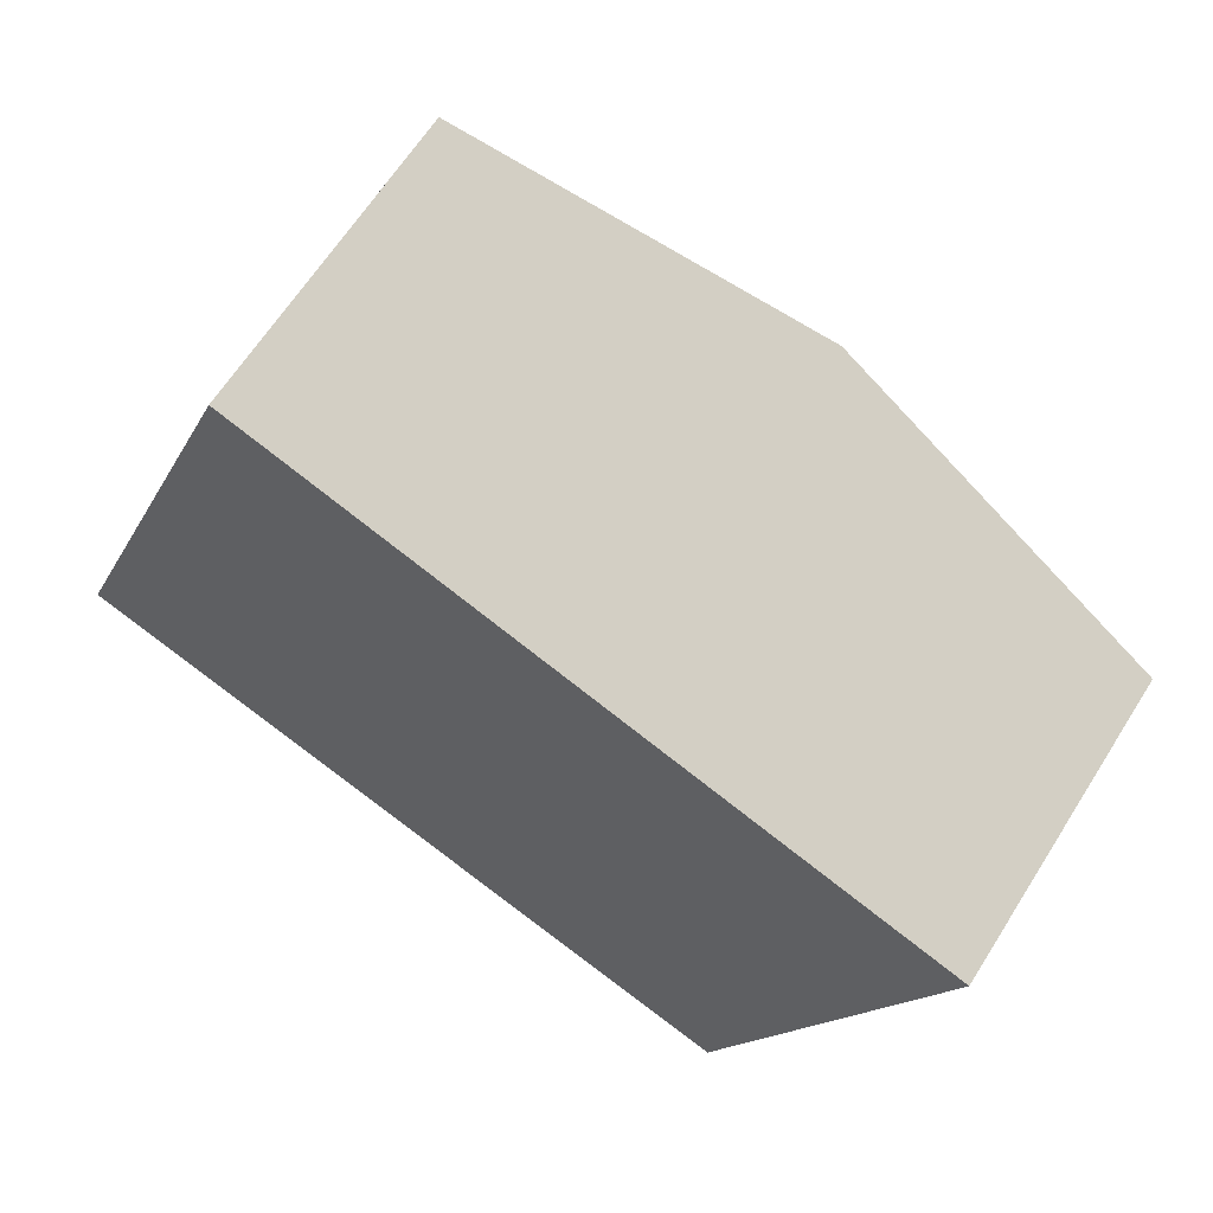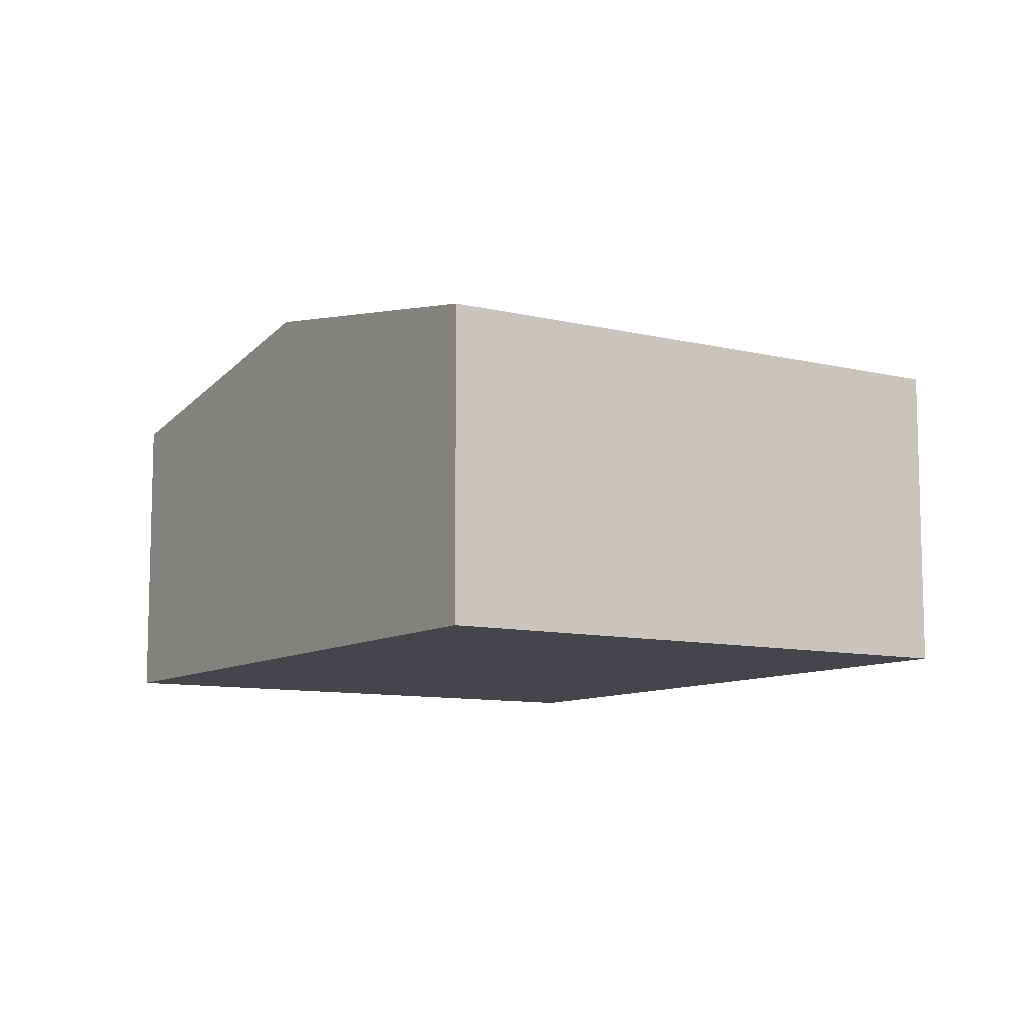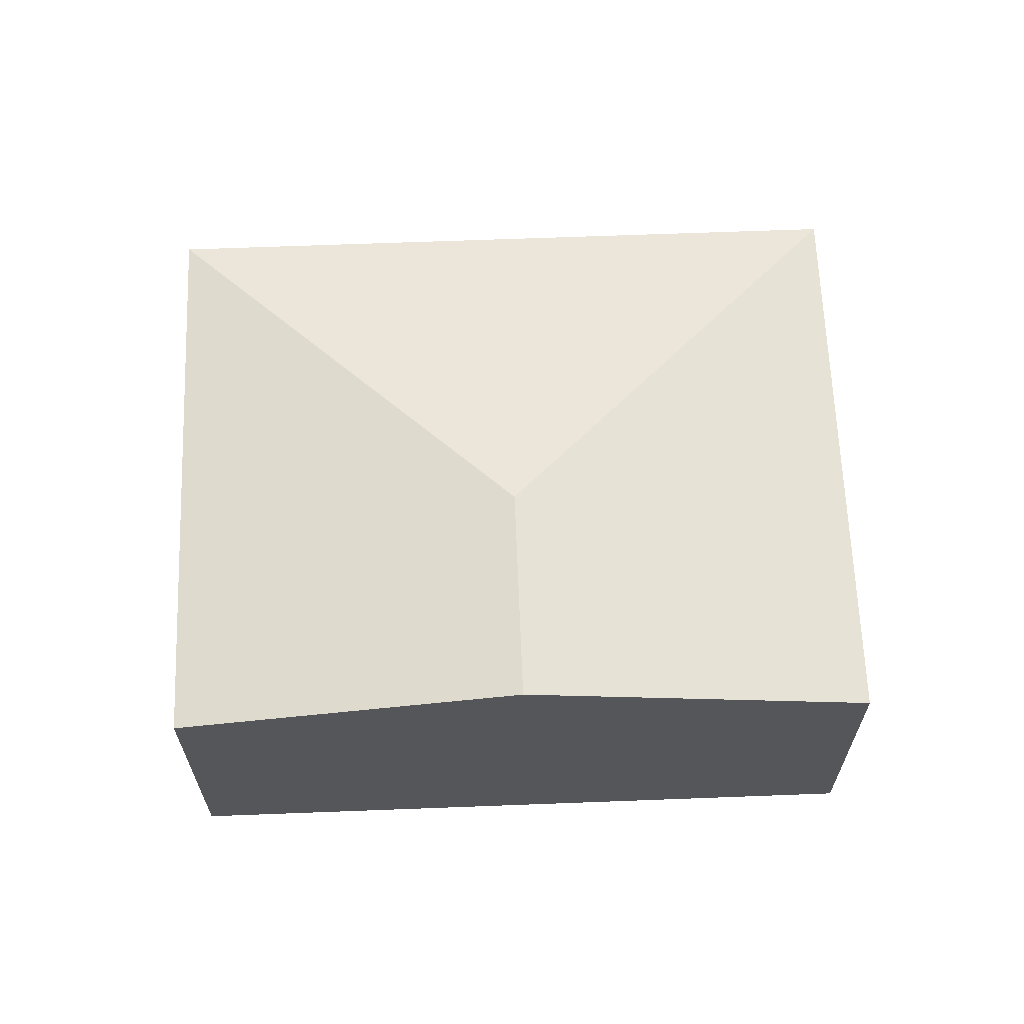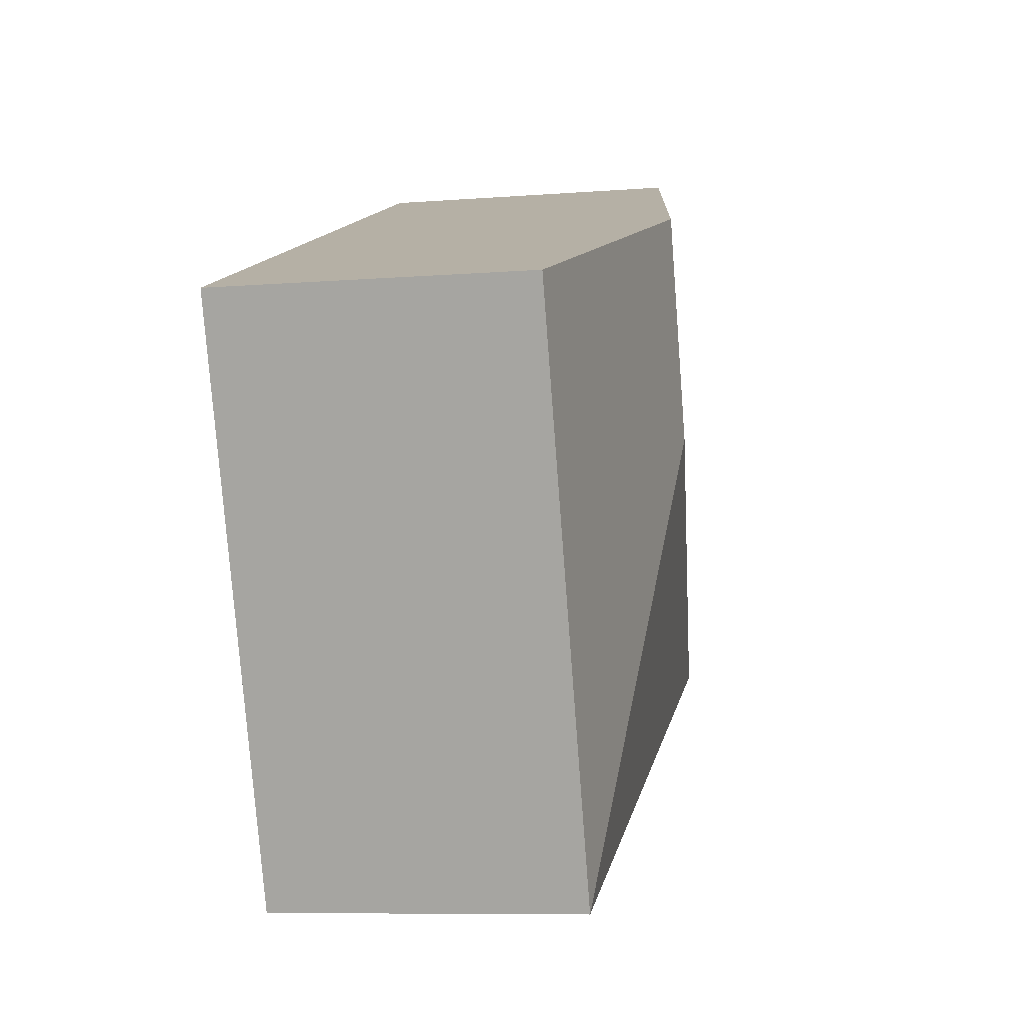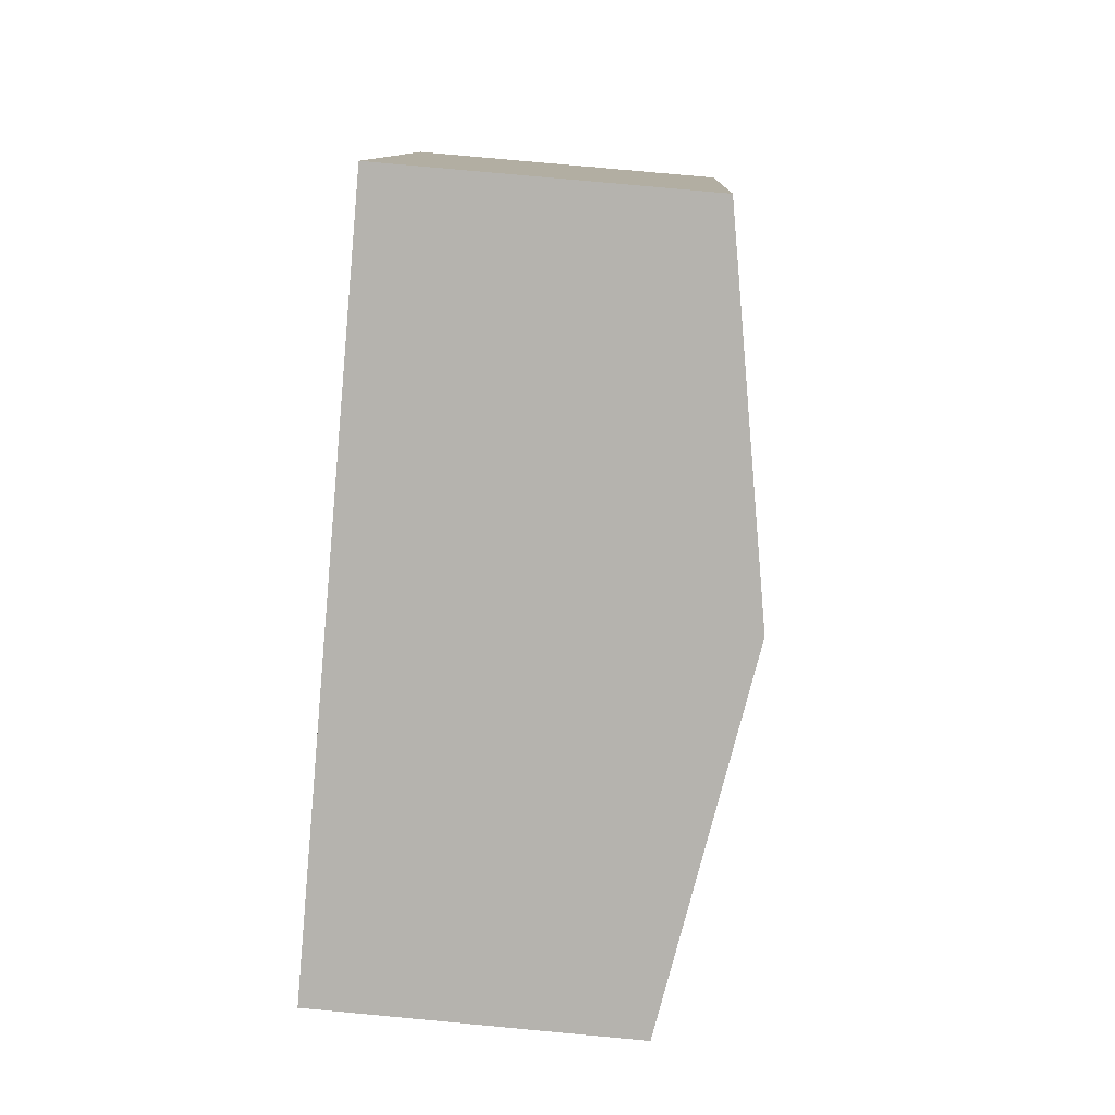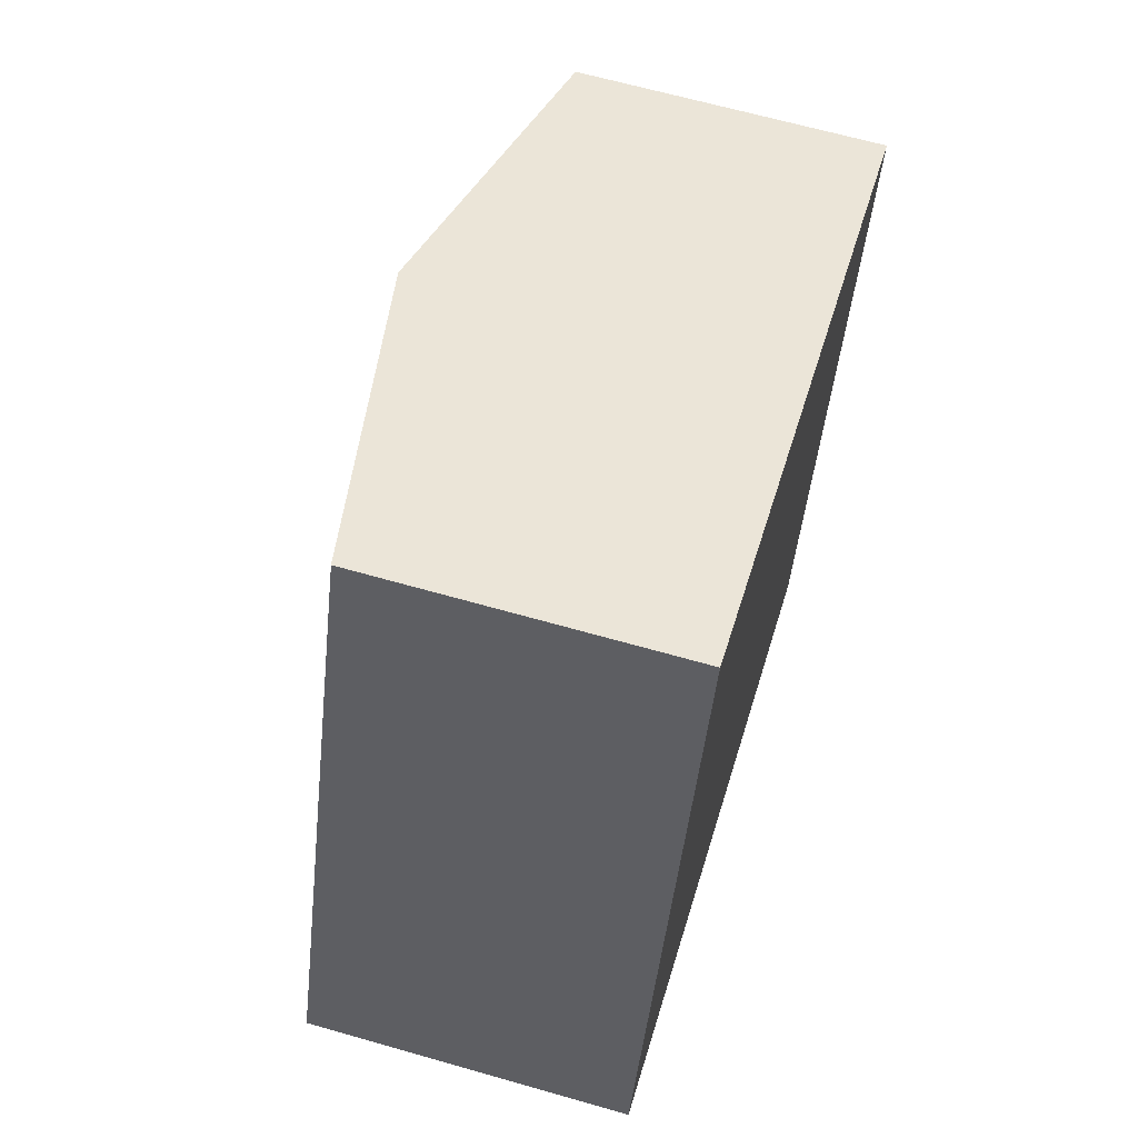
<metadata>
{"format":"obj","ext":"obj","renderer":"f3d","projection":"perspective","resolution":1024,"background":"white","views":[{"elev":63.9,"azim":32.2,"up":"+Z"},{"elev":-9.6,"azim":79.0,"up":"+Y"},{"elev":64.6,"azim":19.2,"up":"+Y"},{"elev":-8.4,"azim":102.1,"up":"+Z"},{"elev":78.4,"azim":95.3,"up":"+Z"},{"elev":64.7,"azim":-73.9,"up":"+Z"}]}
</metadata>
<code>
v  3.887 3.045 1.697
v  1.767 2.529 4.508
v  4.56 3.045 3.413
v  0 2.529 1.549e-16
v  5.584 2.529 -2.189
v  7.352 2.529 2.319
v  1.767 -2.76e-16 4.508
v  4.56 -2.09e-16 3.413
v  7.352 -1.42e-16 2.319
v  5.584 1.34e-16 -2.189
v  0 0 0
g defaultobject
f 1 2 3
f 2 1 4
f 5 3 6
f 3 5 1
f 1 5 4
f 7 3 2
f 3 7 8
f 3 8 6
f 6 8 9
f 9 5 6
f 5 9 10
f 10 4 5
f 4 10 11
f 11 2 4
f 2 11 7
f 8 10 9
f 10 8 7
f 10 7 11

</code>
